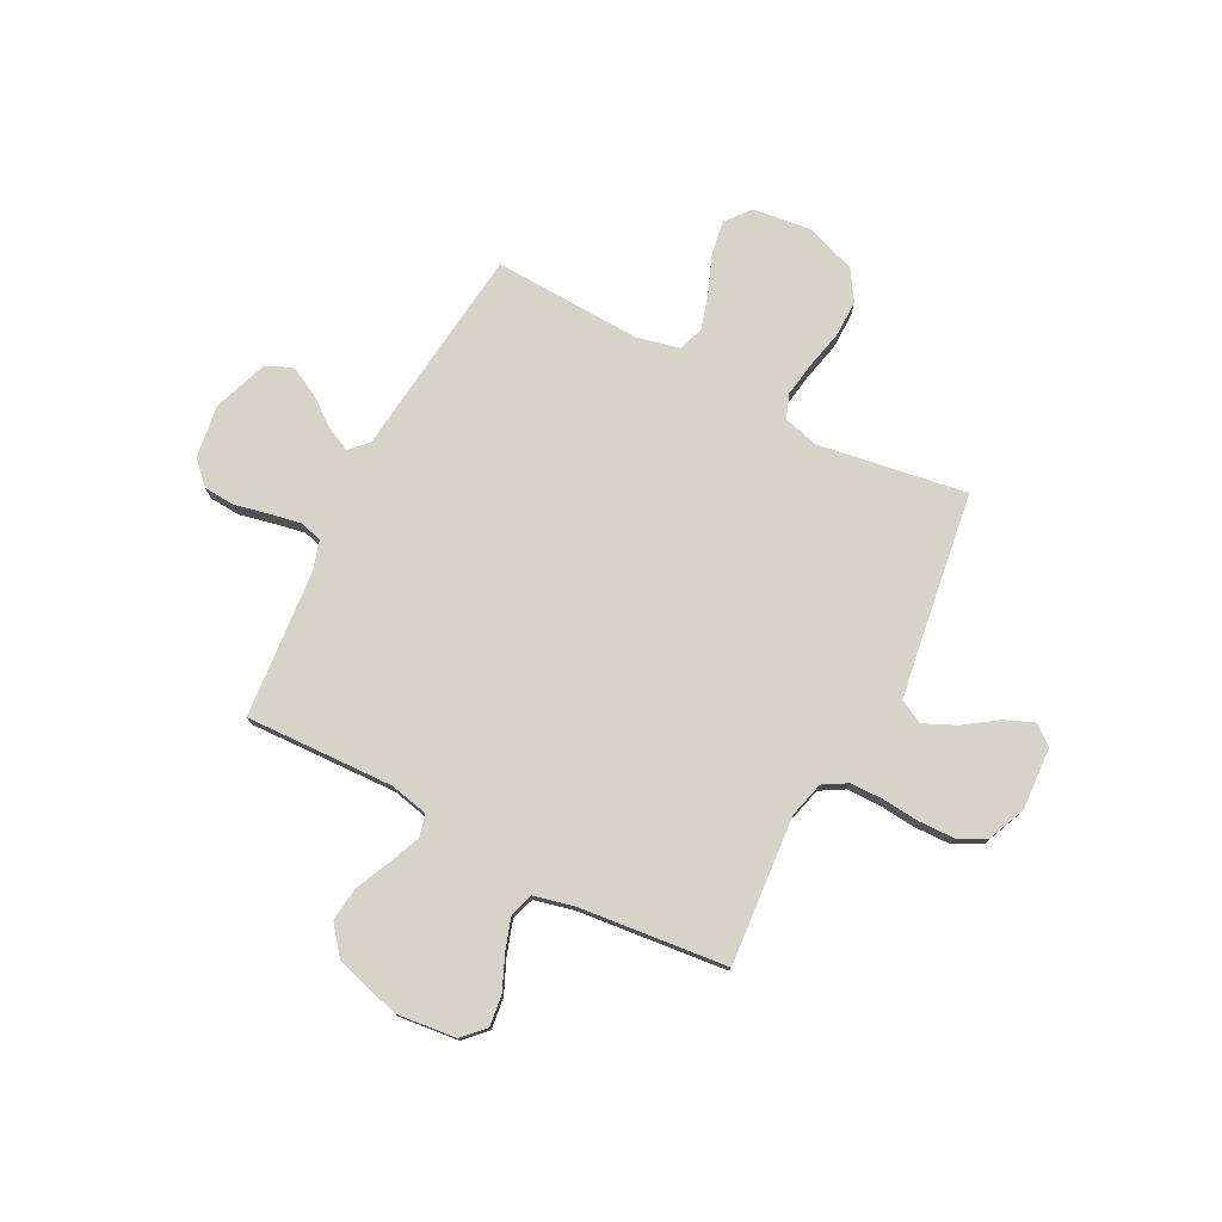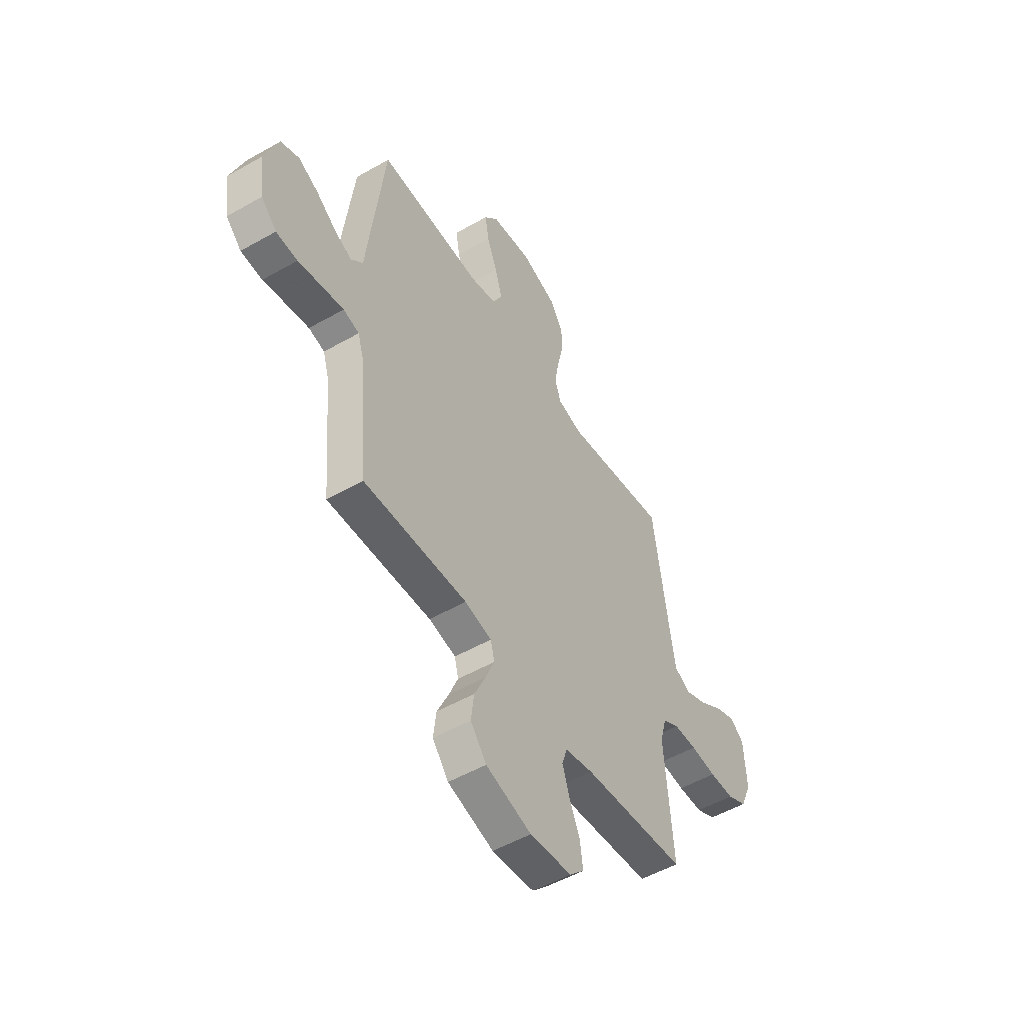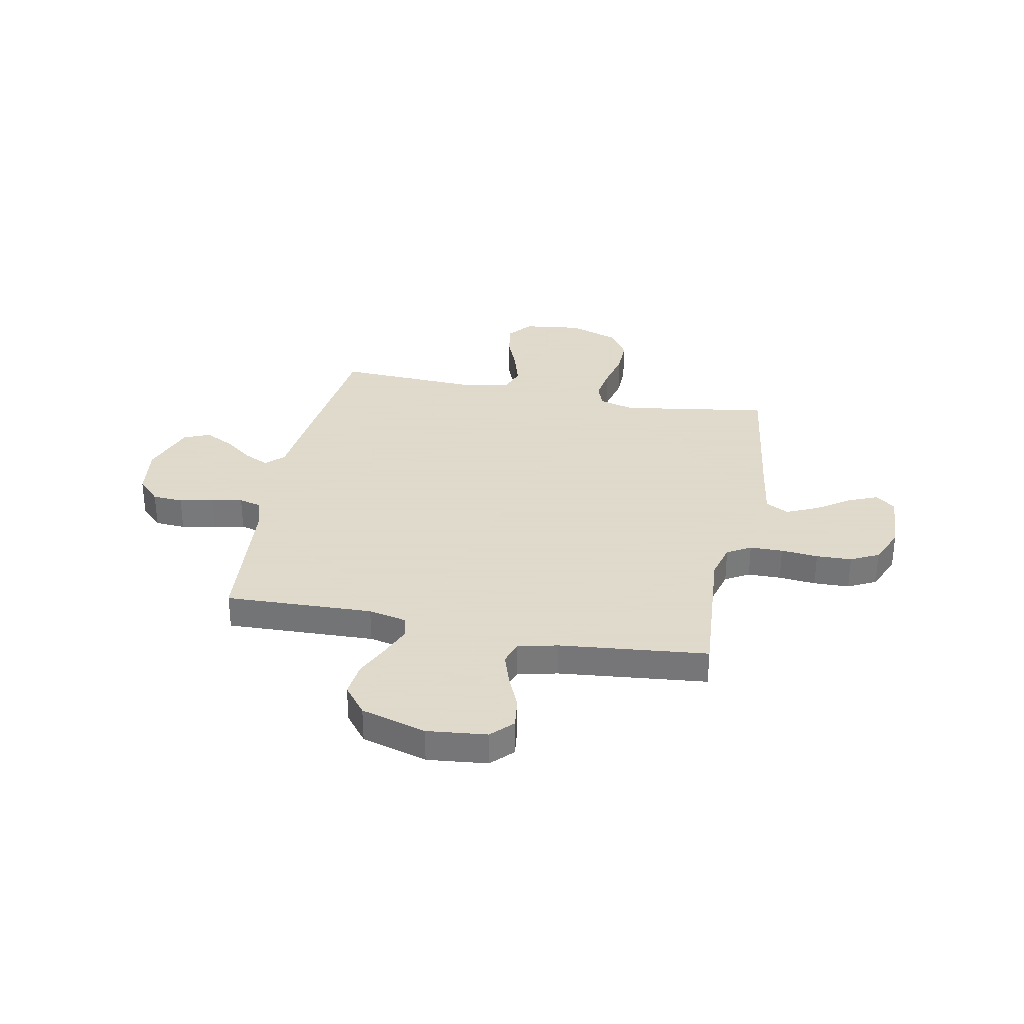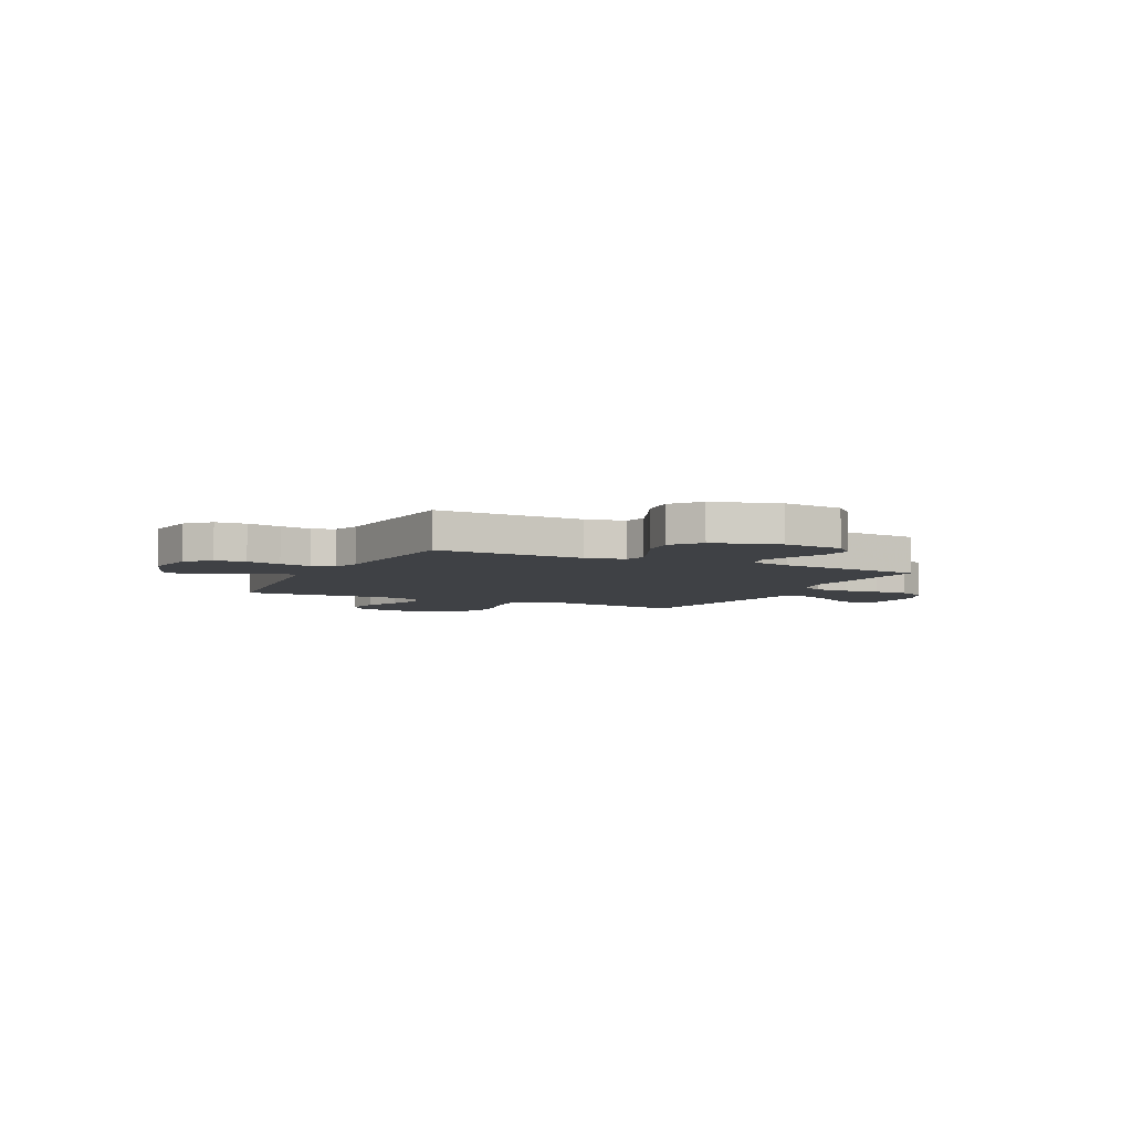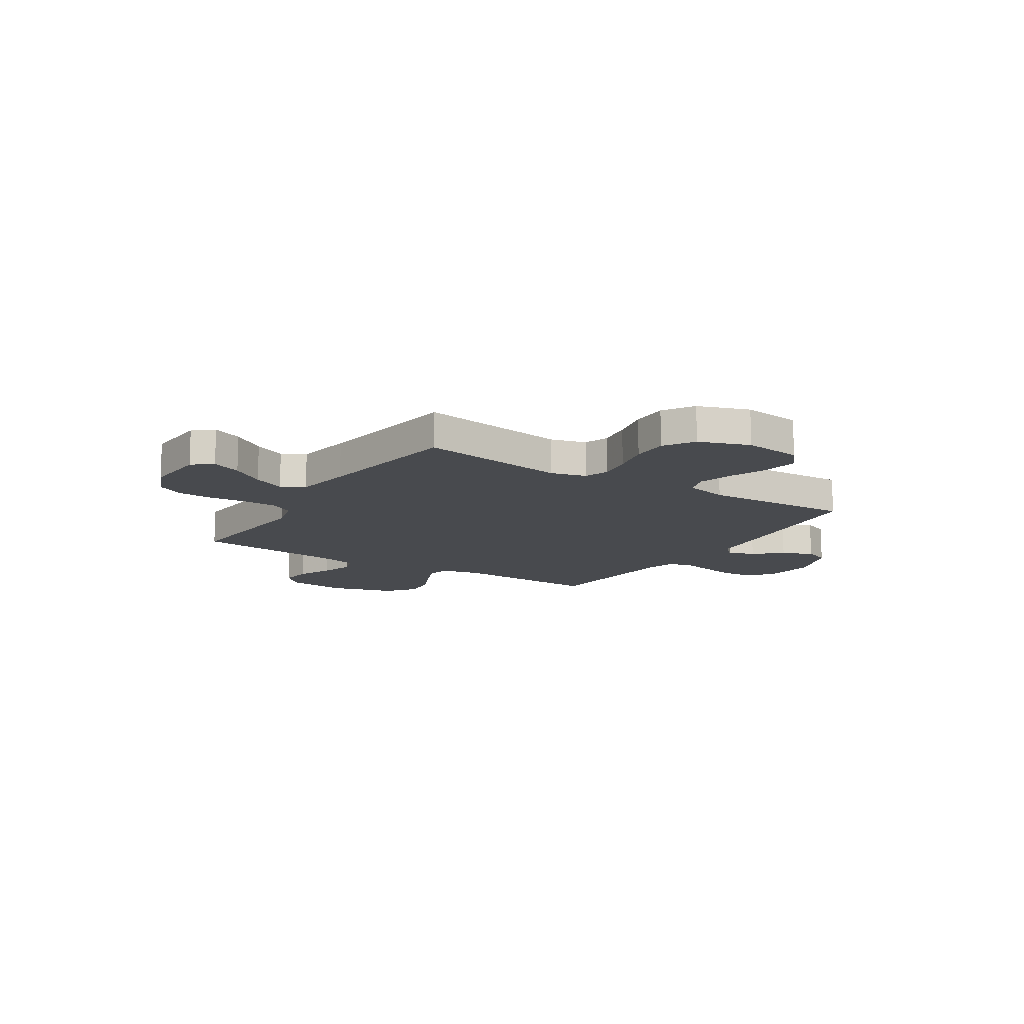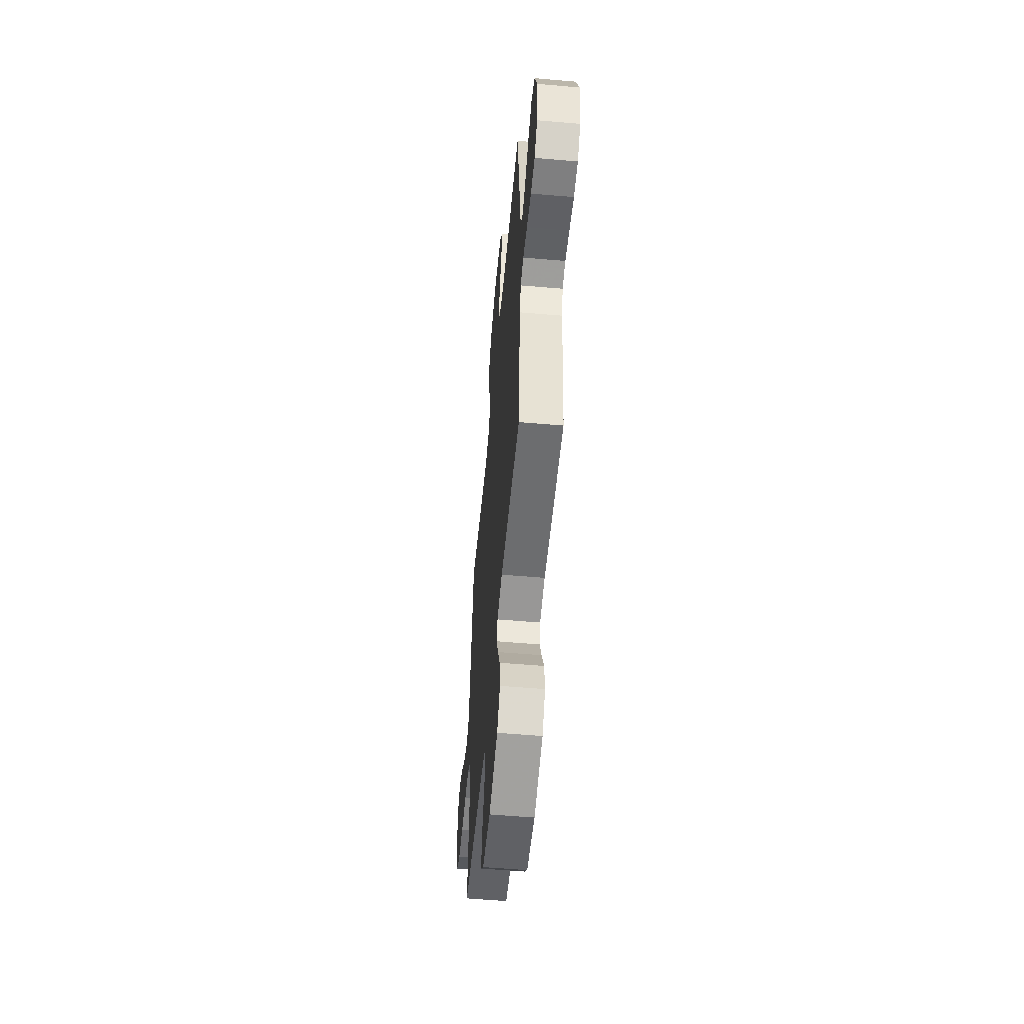
<metadata>
{"format":"obj","ext":"obj","renderer":"f3d","projection":"perspective","resolution":1024,"background":"white","views":[{"elev":76.6,"azim":-152.7,"up":"+Y"},{"elev":-52.2,"azim":121.6,"up":"+Z"},{"elev":32.4,"azim":-168.8,"up":"+Y"},{"elev":-5.4,"azim":153.9,"up":"+Y"},{"elev":-13.1,"azim":-32.5,"up":"+Y"},{"elev":-56.0,"azim":84.8,"up":"+Z"}]}
</metadata>
<code>
v 0.5 0.07 0.5
v 0.535 0.07 0.2
v 0.549 0.07 0.071
v 0.584 0.07 0.036
v 0.634 0.07 0.06
v 0.692 0.07 0.104
v 0.751 0.07 0.134
v 0.804 0.07 0.111
v 0.844 0.07 0
v 0.829 0.07 -0.107
v 0.784 0.07 -0.152
v 0.722 0.07 -0.156
v 0.653 0.07 -0.141
v 0.59 0.07 -0.129
v 0.544 0.07 -0.141
v 0.526 0.07 -0.2
v 0.5 0.07 -0.5
v 0.2 0.07 -0.489
v 0.122 0.07 -0.506
v 0.111 0.07 -0.551
v 0.137 0.07 -0.614
v 0.17 0.07 -0.685
v 0.178 0.07 -0.754
v 0.132 0.07 -0.812
v 0 0.07 -0.85
v -0.121 0.07 -0.837
v -0.163 0.07 -0.794
v -0.155 0.07 -0.731
v -0.125 0.07 -0.662
v -0.104 0.07 -0.597
v -0.119 0.07 -0.55
v -0.2 0.07 -0.531
v -0.5 0.07 -0.5
v -0.476 0.07 -0.2
v -0.495 0.07 -0.128
v -0.543 0.07 -0.1
v -0.61 0.07 -0.099
v -0.685 0.07 -0.106
v -0.757 0.07 -0.104
v -0.814 0.07 -0.075
v -0.846 0.07 0
v -0.839 0.07 0.127
v -0.799 0.07 0.159
v -0.739 0.07 0.134
v -0.672 0.07 0.088
v -0.608 0.07 0.059
v -0.561 0.07 0.084
v -0.543 0.07 0.2
v -0.5 0.07 0.5
v -0.2 0.07 0.453
v -0.129 0.07 0.472
v -0.111 0.07 0.521
v -0.122 0.07 0.59
v -0.14 0.07 0.668
v -0.141 0.07 0.742
v -0.102 0.07 0.803
v 0 0.07 0.839
v 0.118 0.07 0.824
v 0.158 0.07 0.775
v 0.147 0.07 0.706
v 0.117 0.07 0.63
v 0.096 0.07 0.559
v 0.114 0.07 0.507
v 0.2 0.07 0.487
v 0.5 0 0.5
v 0.535 0 0.2
v 0.549 0 0.071
v 0.584 0 0.036
v 0.634 0 0.06
v 0.692 0 0.104
v 0.751 0 0.134
v 0.804 0 0.111
v 0.844 0 0
v 0.829 0 -0.107
v 0.784 0 -0.152
v 0.722 0 -0.156
v 0.653 0 -0.141
v 0.59 0 -0.129
v 0.544 0 -0.141
v 0.526 0 -0.2
v 0.5 0 -0.5
v 0.2 0 -0.489
v 0.122 0 -0.506
v 0.111 0 -0.551
v 0.137 0 -0.614
v 0.17 0 -0.685
v 0.178 0 -0.754
v 0.132 0 -0.812
v 0 0 -0.85
v -0.121 0 -0.837
v -0.163 0 -0.794
v -0.155 0 -0.731
v -0.125 0 -0.662
v -0.104 0 -0.597
v -0.119 0 -0.55
v -0.2 0 -0.531
v -0.5 0 -0.5
v -0.476 0 -0.2
v -0.495 0 -0.128
v -0.543 0 -0.1
v -0.61 0 -0.099
v -0.685 0 -0.106
v -0.757 0 -0.104
v -0.814 0 -0.075
v -0.846 0 0
v -0.839 0 0.127
v -0.799 0 0.159
v -0.739 0 0.134
v -0.672 0 0.088
v -0.608 0 0.059
v -0.561 0 0.084
v -0.543 0 0.2
v -0.5 0 0.5
v -0.2 0 0.453
v -0.129 0 0.472
v -0.111 0 0.521
v -0.122 0 0.59
v -0.14 0 0.668
v -0.141 0 0.742
v -0.102 0 0.803
v 0 0 0.839
v 0.118 0 0.824
v 0.158 0 0.775
v 0.147 0 0.706
v 0.117 0 0.63
v 0.096 0 0.559
v 0.114 0 0.507
v 0.2 0 0.487
f 58 59 60 61
f 58 61 62
f 57 58 62
f 56 57 62
f 53 54 55 56
f 52 53 56 62
f 51 52 62 63
f 48 49 50
f 47 48 50 51
f 42 43 44 45
f 42 45 46
f 41 42 46
f 40 41 46
f 37 38 39 40
f 36 37 40 46
f 35 36 46 47
f 32 33 34
f 31 32 34 35
f 26 27 28 29
f 26 29 30
f 25 26 30
f 24 25 30 31
f 21 22 23 24
f 20 21 24 31
f 16 17 18
f 15 16 18 19
f 10 11 12 13
f 10 13 14
f 9 10 14
f 8 9 14 15
f 5 6 7 8
f 4 5 8 15
f 64 1 2 3
f 51 63 64 3
f 19 20 31 35
f 19 35 47 51
f 15 19 51
f 3 4 15 51
f 125 124 123 122
f 126 125 122
f 126 122 121
f 126 121 120
f 120 119 118 117
f 126 120 117 116
f 127 126 116 115
f 114 113 112
f 115 114 112 111
f 109 108 107 106
f 110 109 106
f 110 106 105
f 110 105 104
f 104 103 102 101
f 110 104 101 100
f 111 110 100 99
f 98 97 96
f 99 98 96 95
f 93 92 91 90
f 94 93 90
f 94 90 89
f 95 94 89 88
f 88 87 86 85
f 95 88 85 84
f 82 81 80
f 83 82 80 79
f 77 76 75 74
f 78 77 74
f 78 74 73
f 79 78 73 72
f 72 71 70 69
f 79 72 69 68
f 67 66 65 128
f 67 128 127 115
f 99 95 84 83
f 115 111 99 83
f 115 83 79
f 115 79 68 67
f 1 65 66 2
f 2 66 67 3
f 3 67 68 4
f 4 68 69 5
f 5 69 70 6
f 6 70 71 7
f 7 71 72 8
f 8 72 73 9
f 9 73 74 10
f 10 74 75 11
f 11 75 76 12
f 12 76 77 13
f 13 77 78 14
f 14 78 79 15
f 15 79 80 16
f 16 80 81 17
f 17 81 82 18
f 18 82 83 19
f 19 83 84 20
f 20 84 85 21
f 21 85 86 22
f 22 86 87 23
f 23 87 88 24
f 24 88 89 25
f 25 89 90 26
f 26 90 91 27
f 27 91 92 28
f 28 92 93 29
f 29 93 94 30
f 30 94 95 31
f 31 95 96 32
f 32 96 97 33
f 33 97 98 34
f 34 98 99 35
f 35 99 100 36
f 36 100 101 37
f 37 101 102 38
f 38 102 103 39
f 39 103 104 40
f 40 104 105 41
f 41 105 106 42
f 42 106 107 43
f 43 107 108 44
f 44 108 109 45
f 45 109 110 46
f 46 110 111 47
f 47 111 112 48
f 48 112 113 49
f 49 113 114 50
f 50 114 115 51
f 51 115 116 52
f 52 116 117 53
f 53 117 118 54
f 54 118 119 55
f 55 119 120 56
f 56 120 121 57
f 57 121 122 58
f 58 122 123 59
f 59 123 124 60
f 60 124 125 61
f 61 125 126 62
f 62 126 127 63
f 63 127 128 64
f 64 128 65 1

</code>
